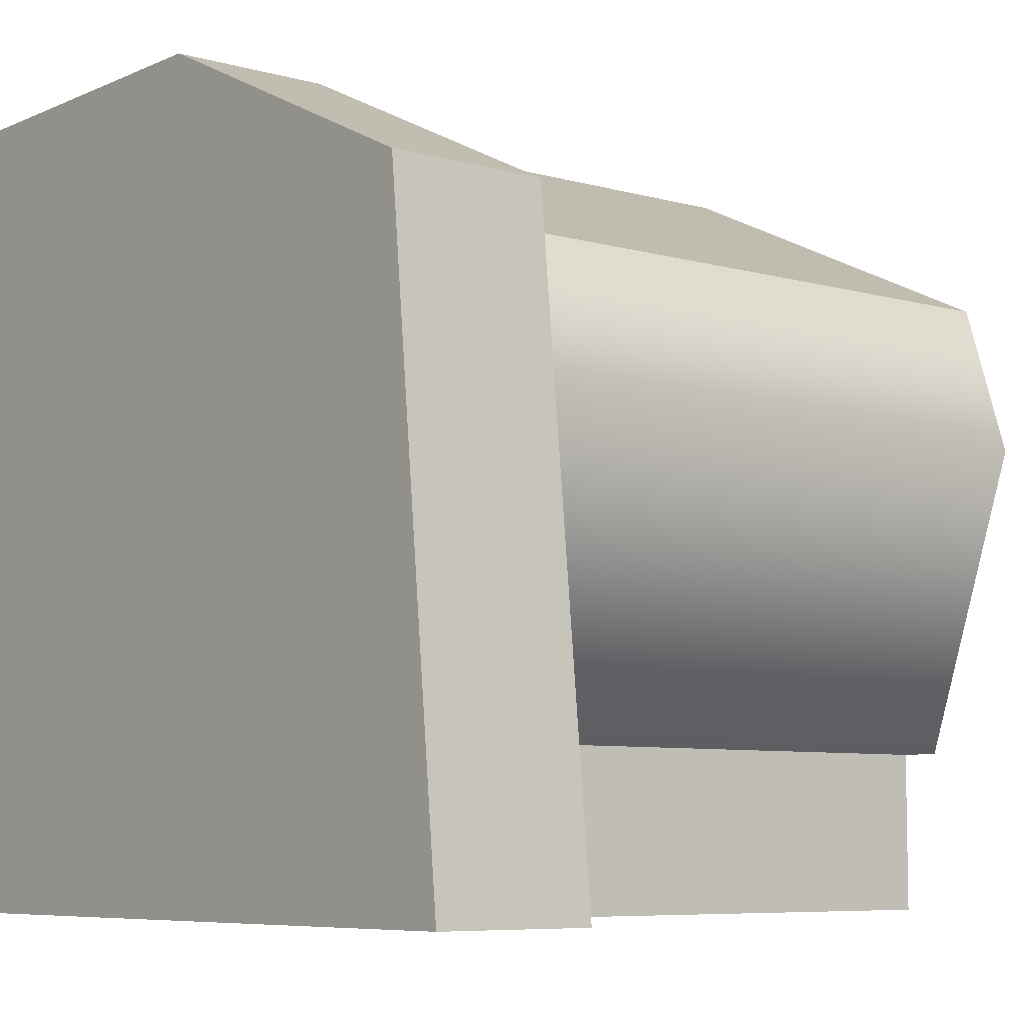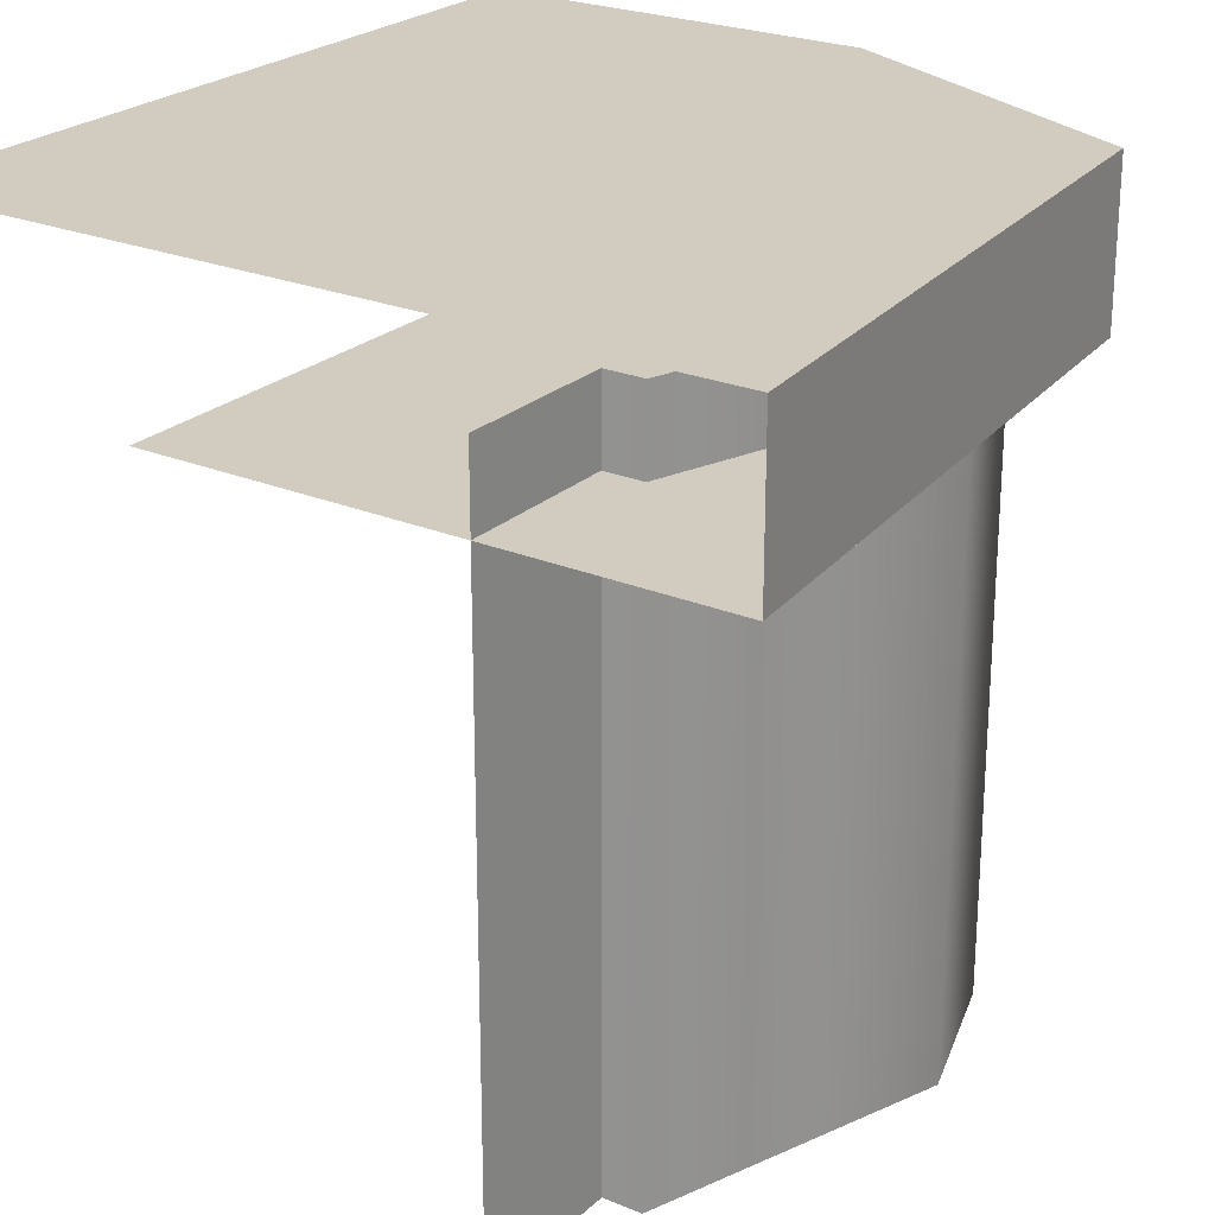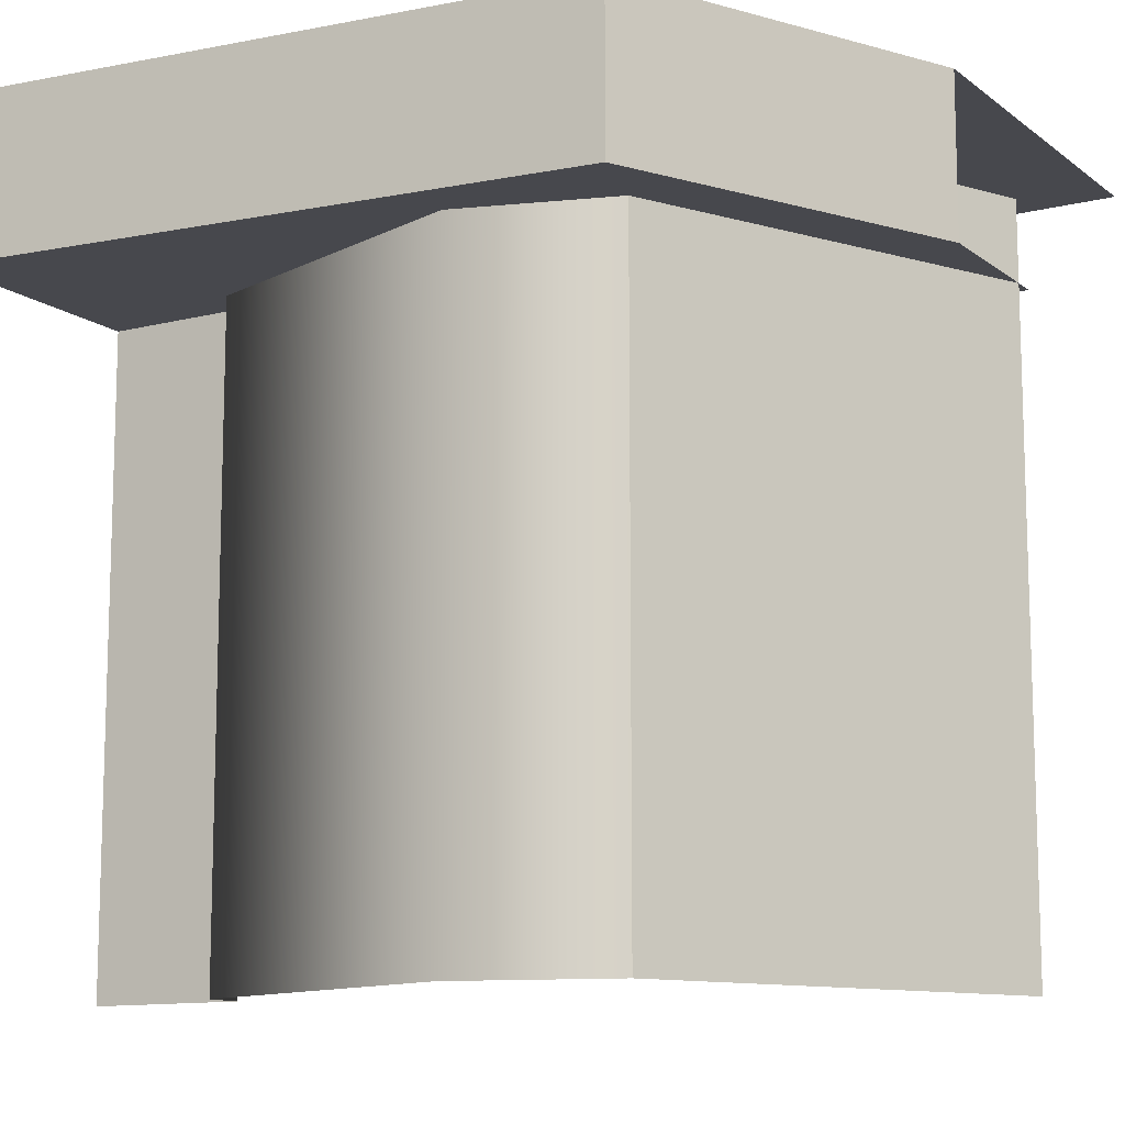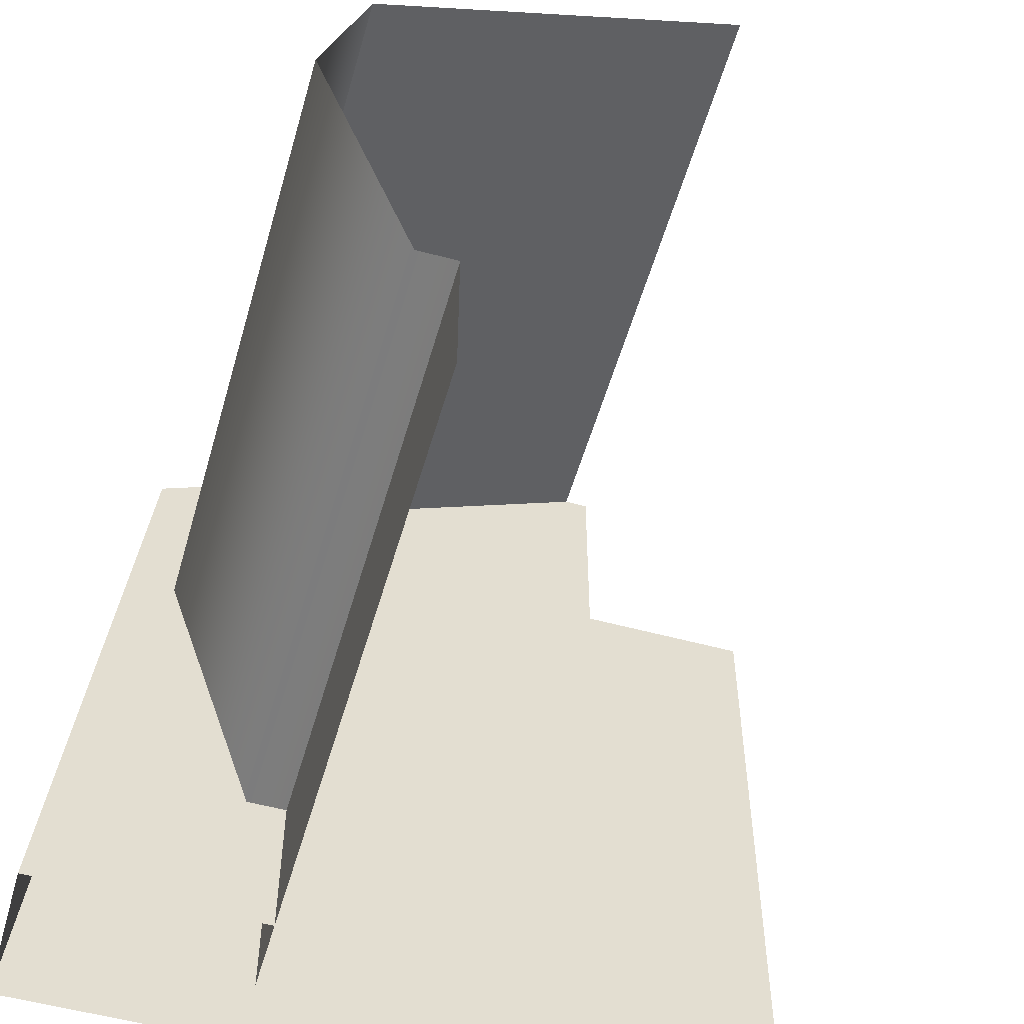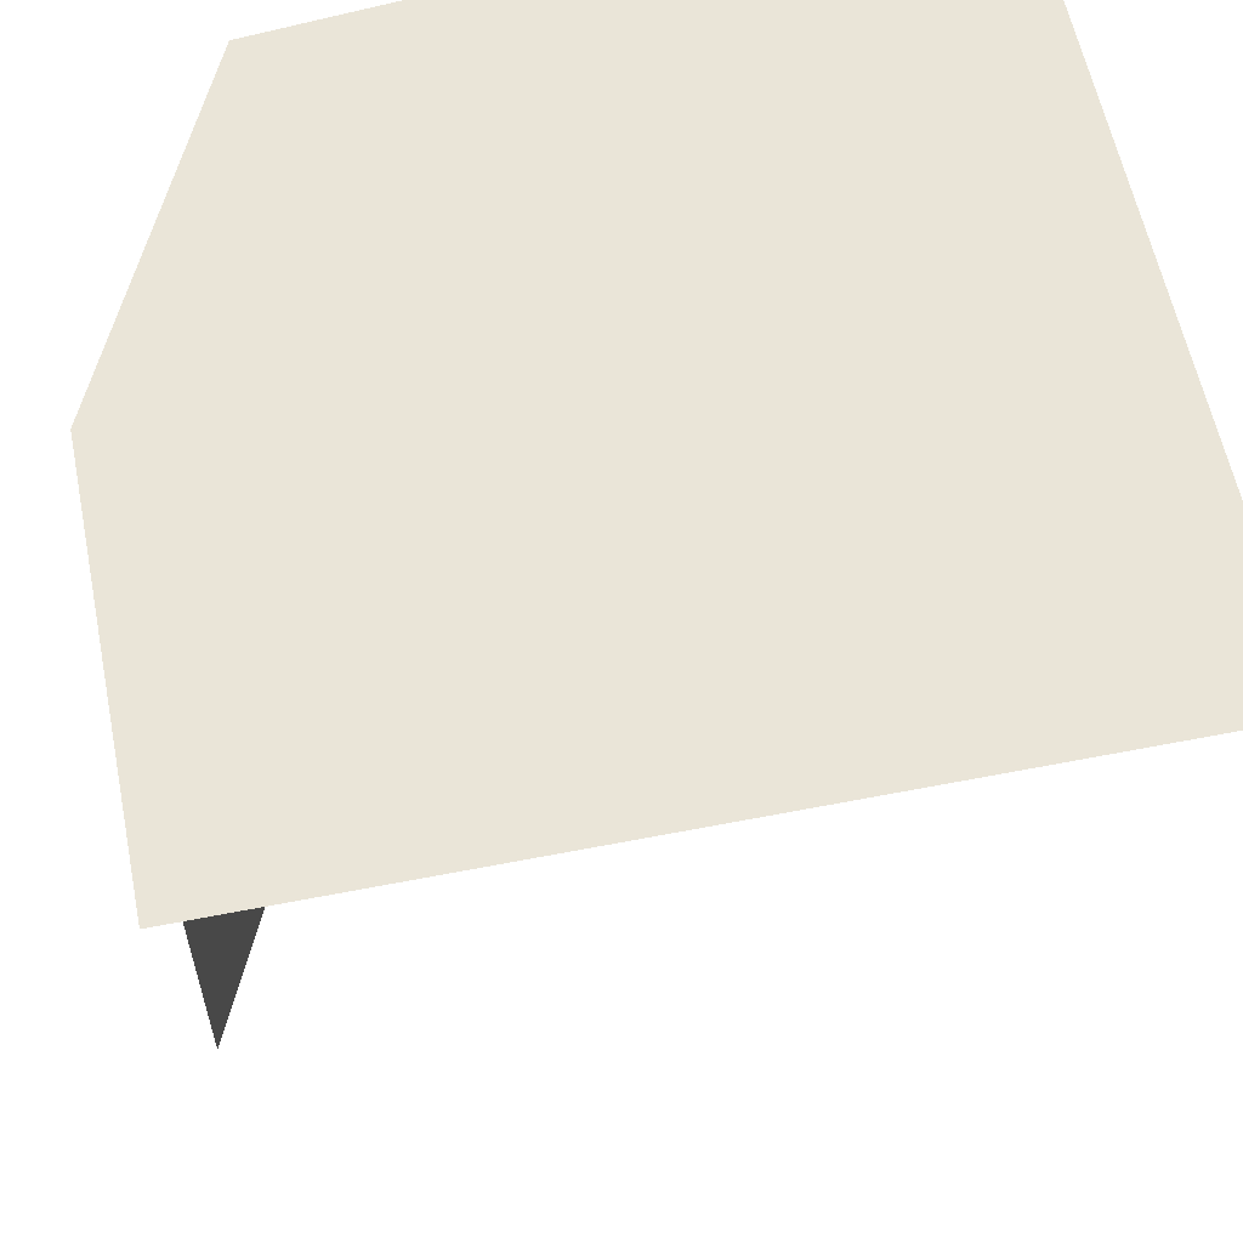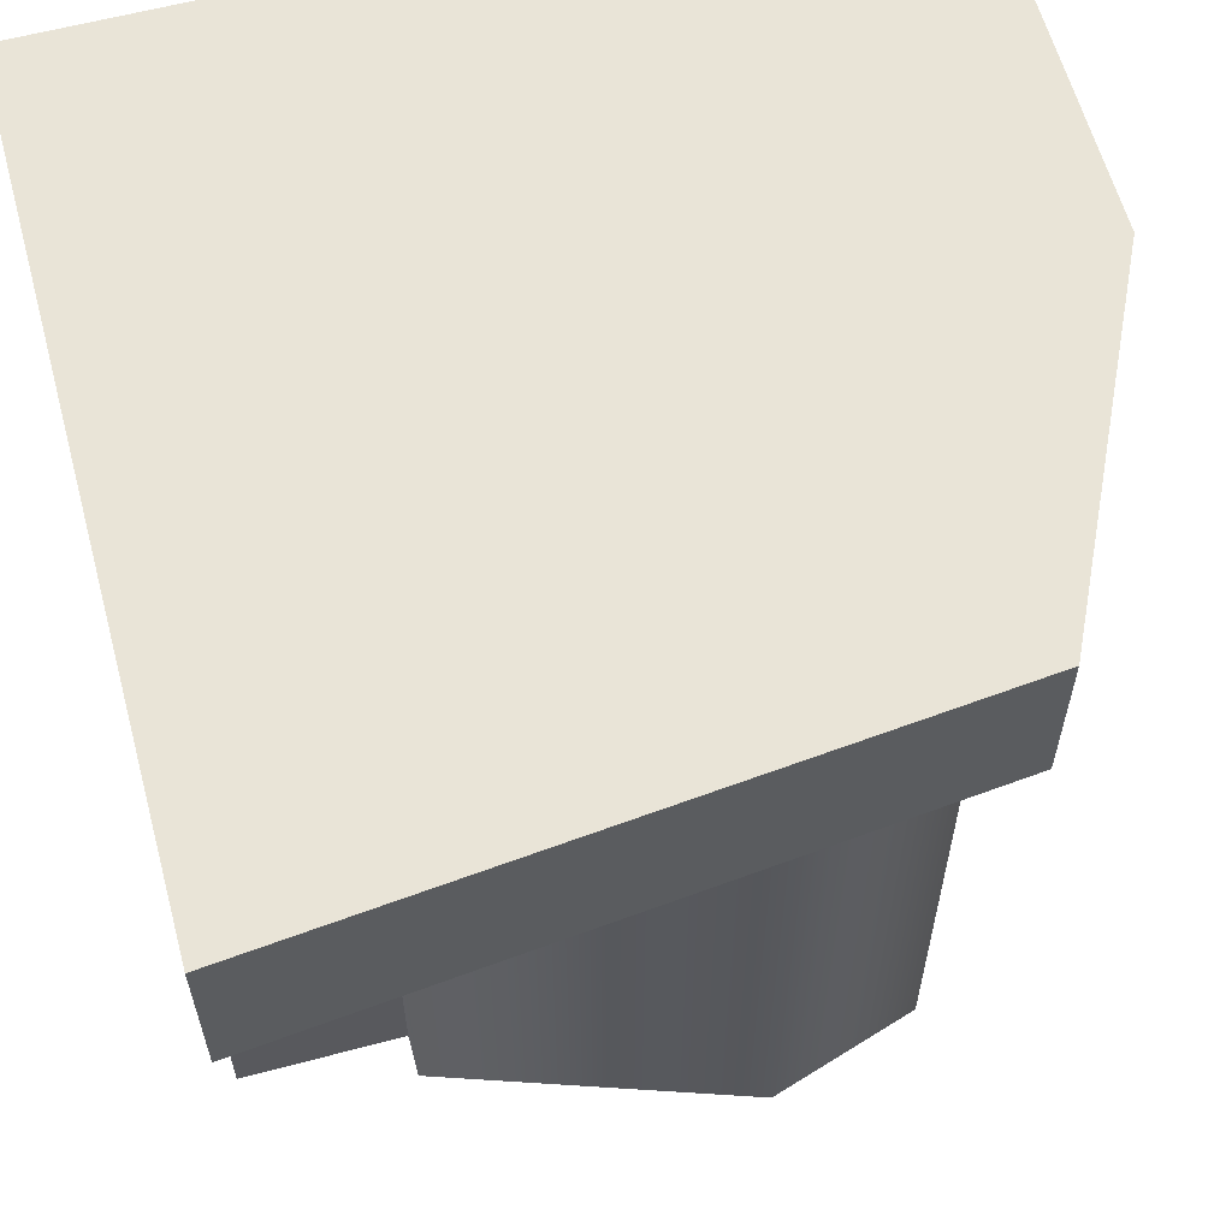
<metadata>
{"format":"obj","ext":"obj","renderer":"f3d","projection":"perspective","resolution":1024,"background":"white","views":[{"elev":-7.1,"azim":51.0,"up":"+Y"},{"elev":24.2,"azim":34.6,"up":"+Z"},{"elev":-11.8,"azim":120.8,"up":"+Z"},{"elev":-54.7,"azim":164.0,"up":"+Y"},{"elev":59.2,"azim":-101.4,"up":"+Z"},{"elev":60.9,"azim":74.9,"up":"+Z"}]}
</metadata>
<code>
o console_btm_left_Cube.005
v 0.7 0 0
v 0.7 0 0.9
v 0.75 0.2 0
v 0.75 0.2 0.9
v 0.82 0.77 0
v 0.33 1 0
v 0.82 0.77 0.9
v 0.33 1 0.9
v 0.88 0.58 0
v 0.88 0.58 0.9
v 0.7 0.2 0
v 0.7 0.2 0.9
v 0.92 0.8 0.8
v 1 0 0.8
v 1 0 1
v 0.92 0.8 1
v 0.3 0.8 0.8
v 0.3 0 0.8
v 0 0 1
v 0 0.8 1
v 0.5 1 1
v 0 1 1
v 0.5 1 0.8
v 0.3 1 0.8
f 11 12 2
f 1 11 2
f 3 4 12
f 5 7 10
f 3 9 10
f 11 3 12
f 9 5 10
f 4 3 10
f 14 13 16
f 21 16 13
f 15 14 16
f 23 21 13
f 13 14 18
f 19 15 16
f 23 13 17
f 20 16 21
f 17 13 18
f 20 19 16
f 24 23 17
f 22 20 21
f 6 8 7
f 5 6 7

</code>
